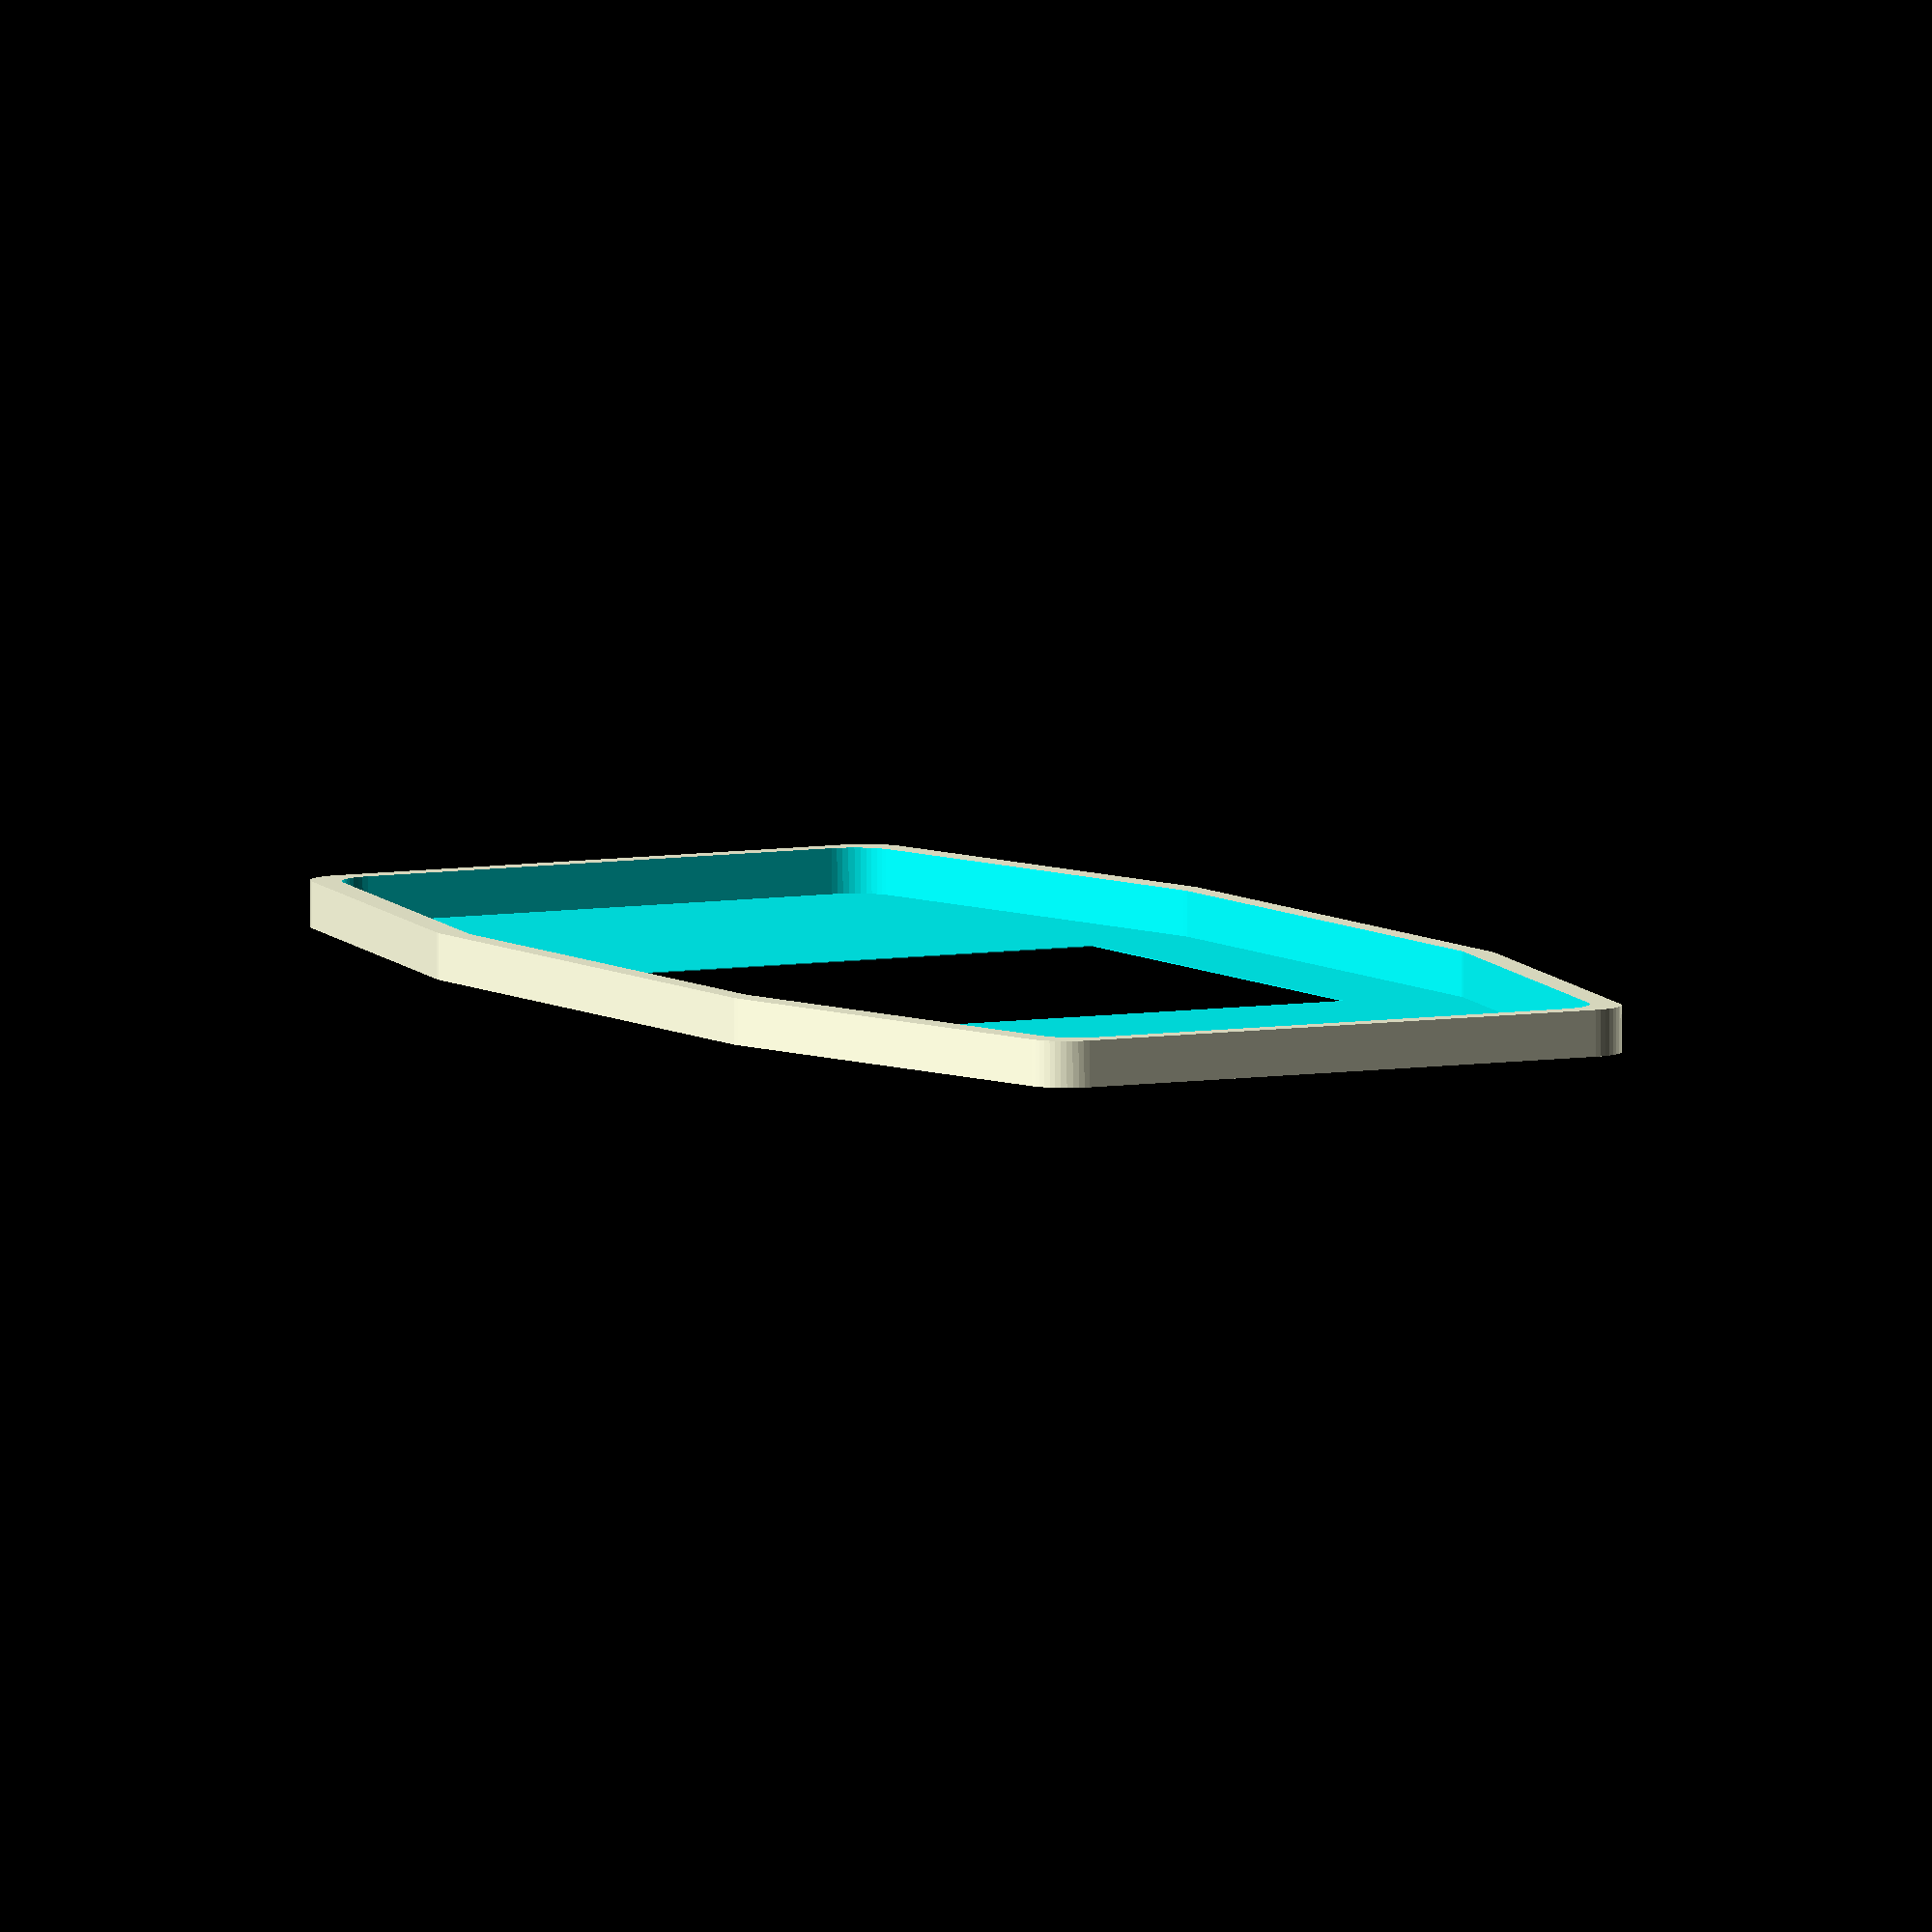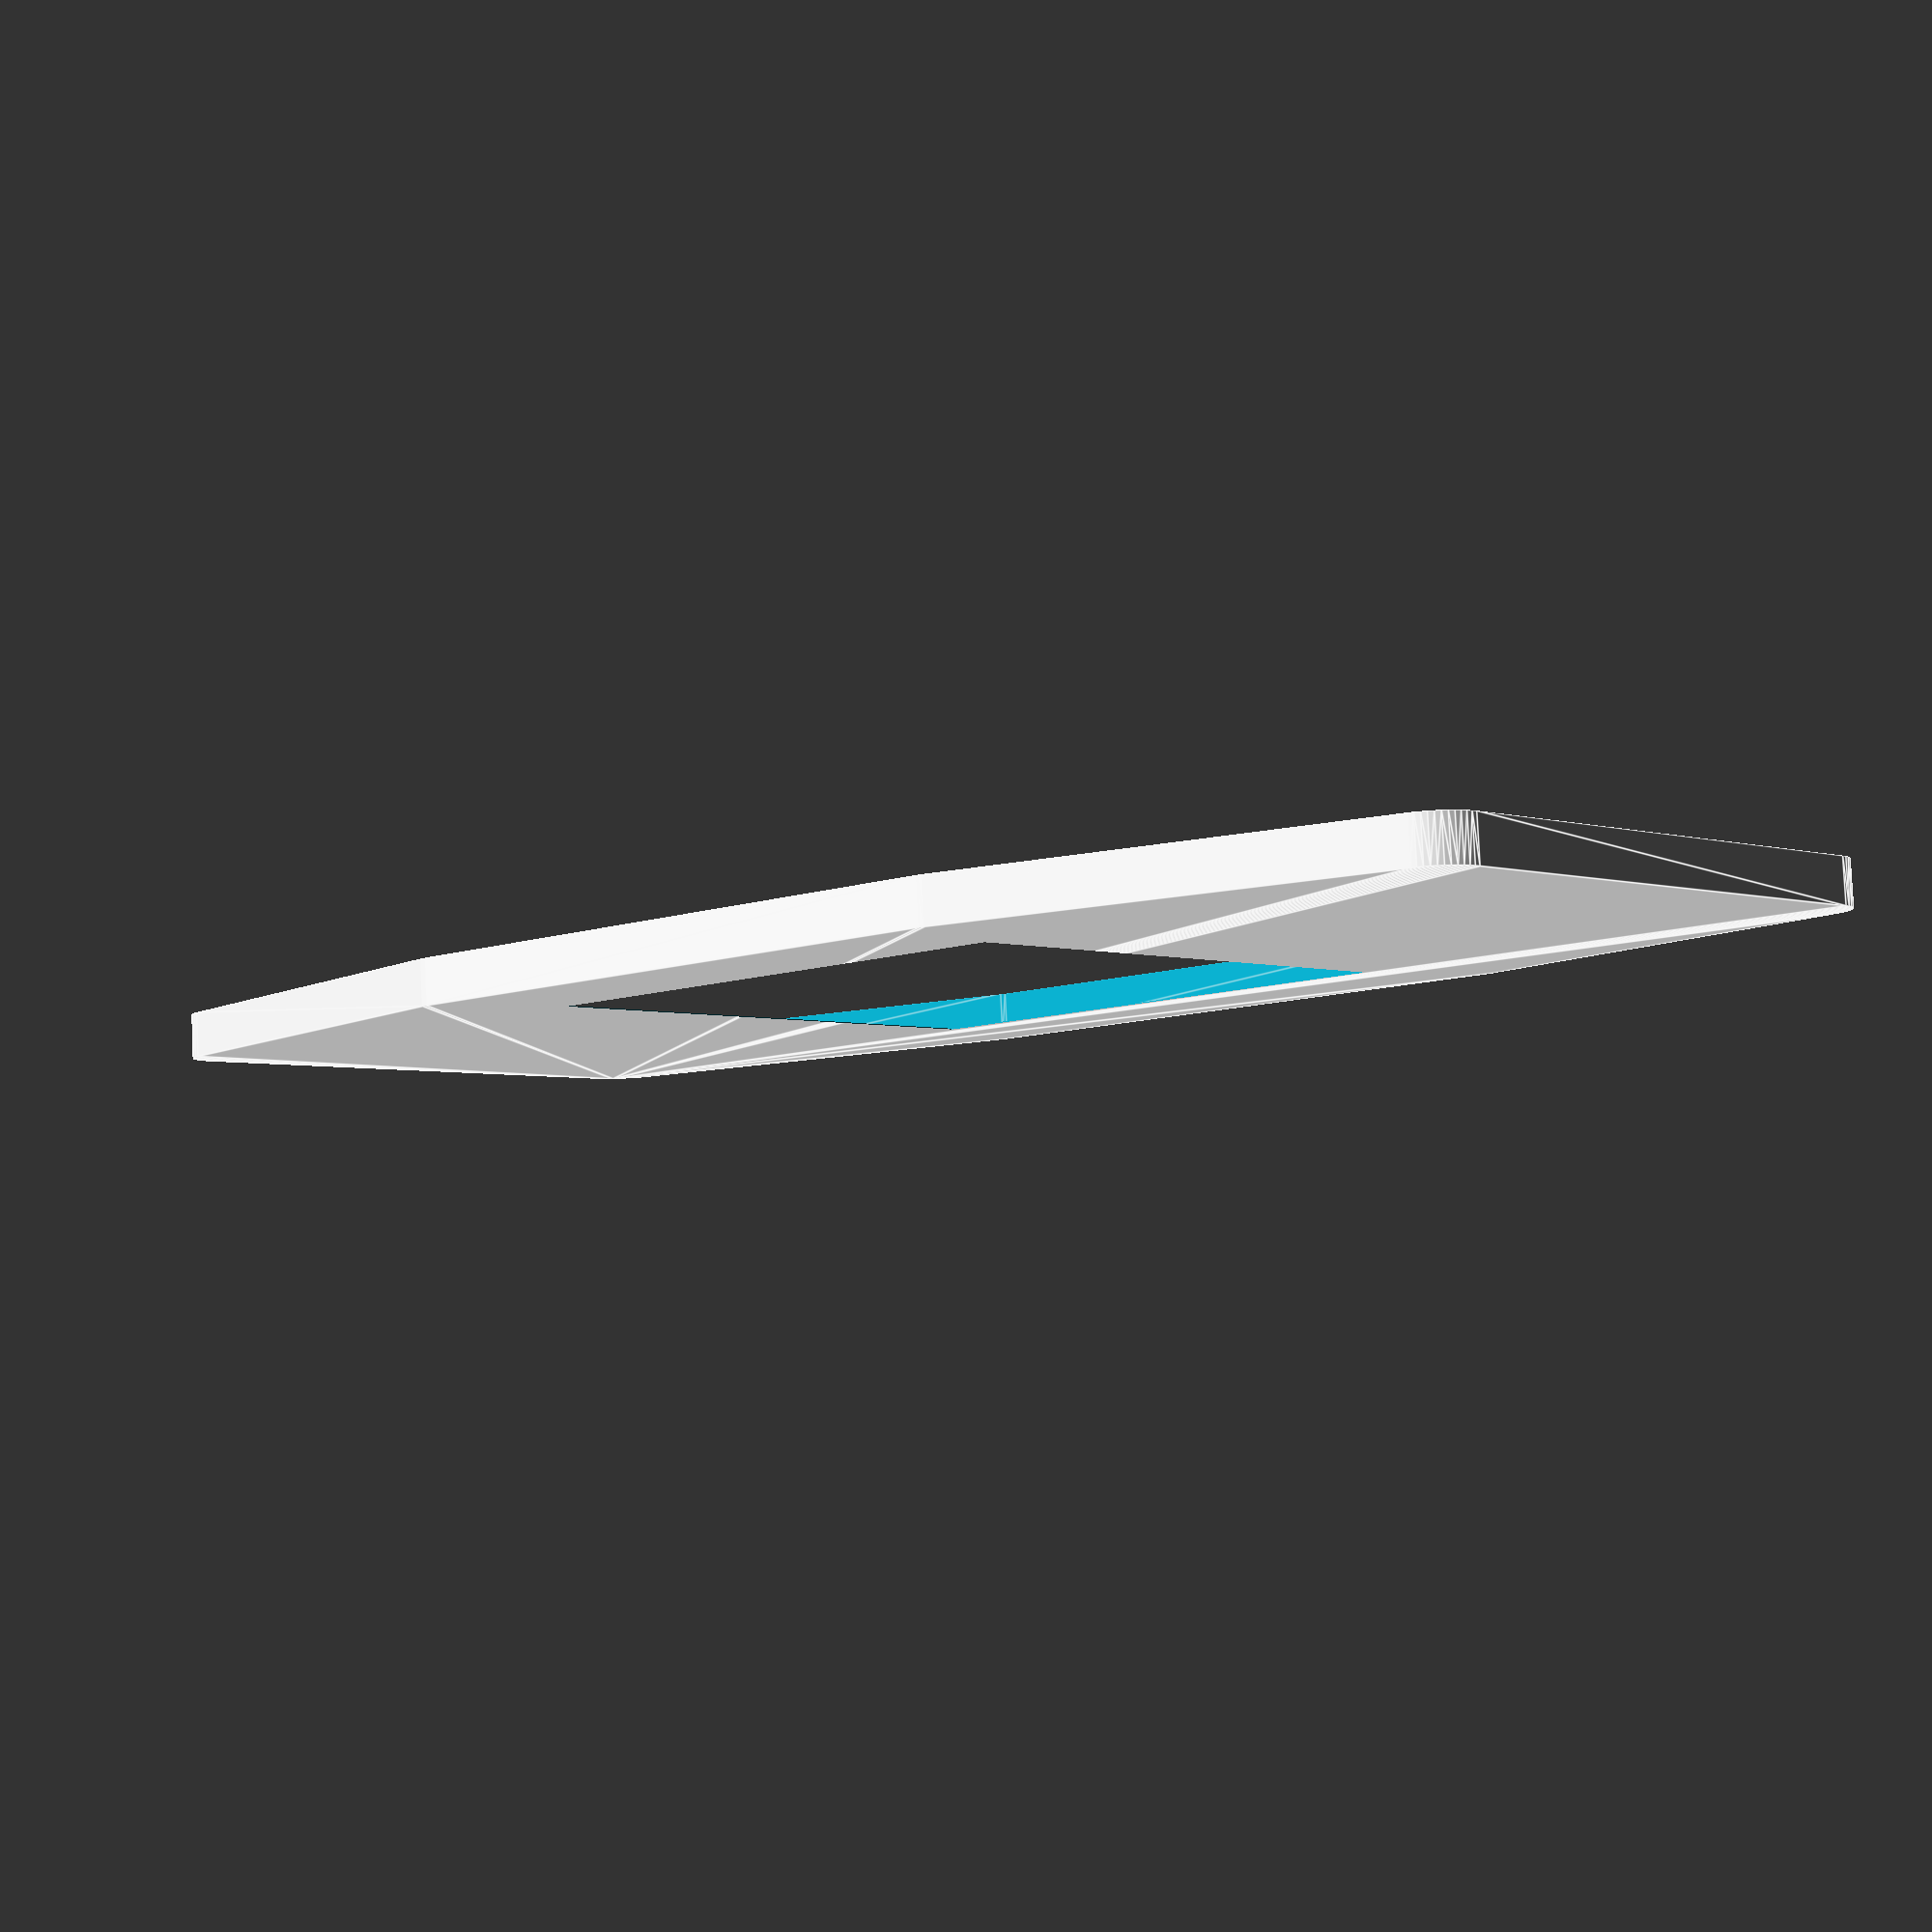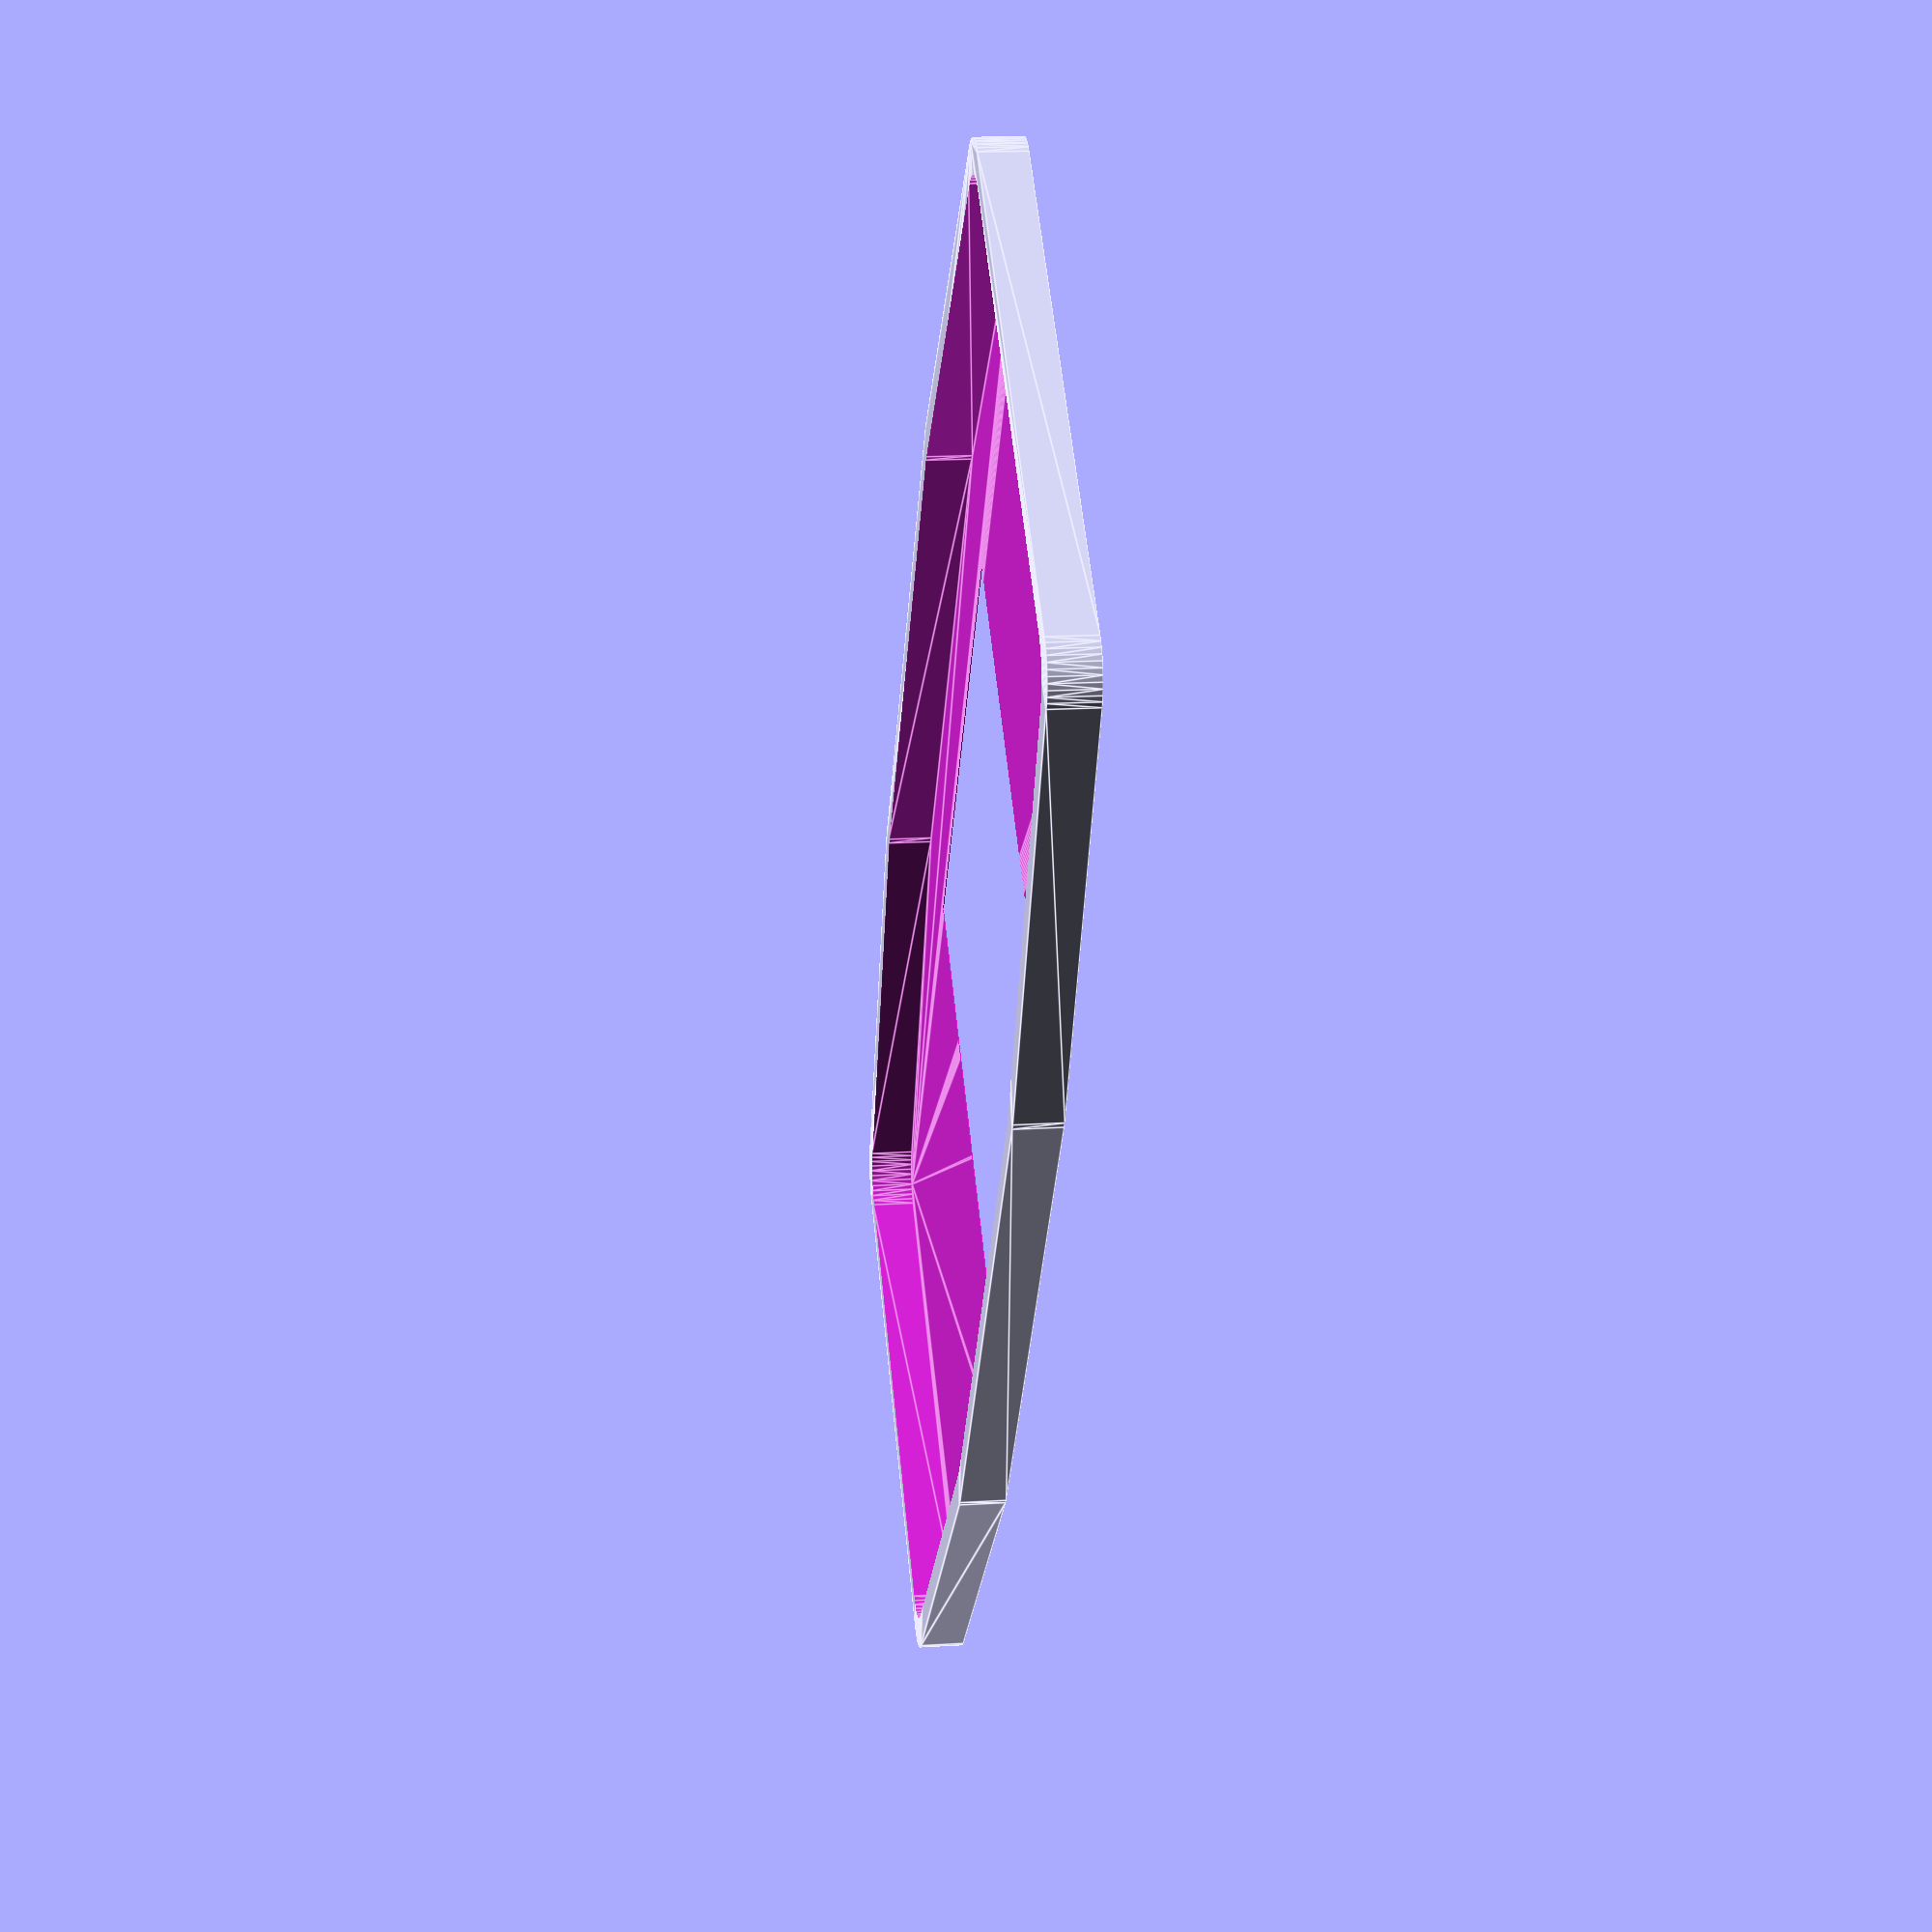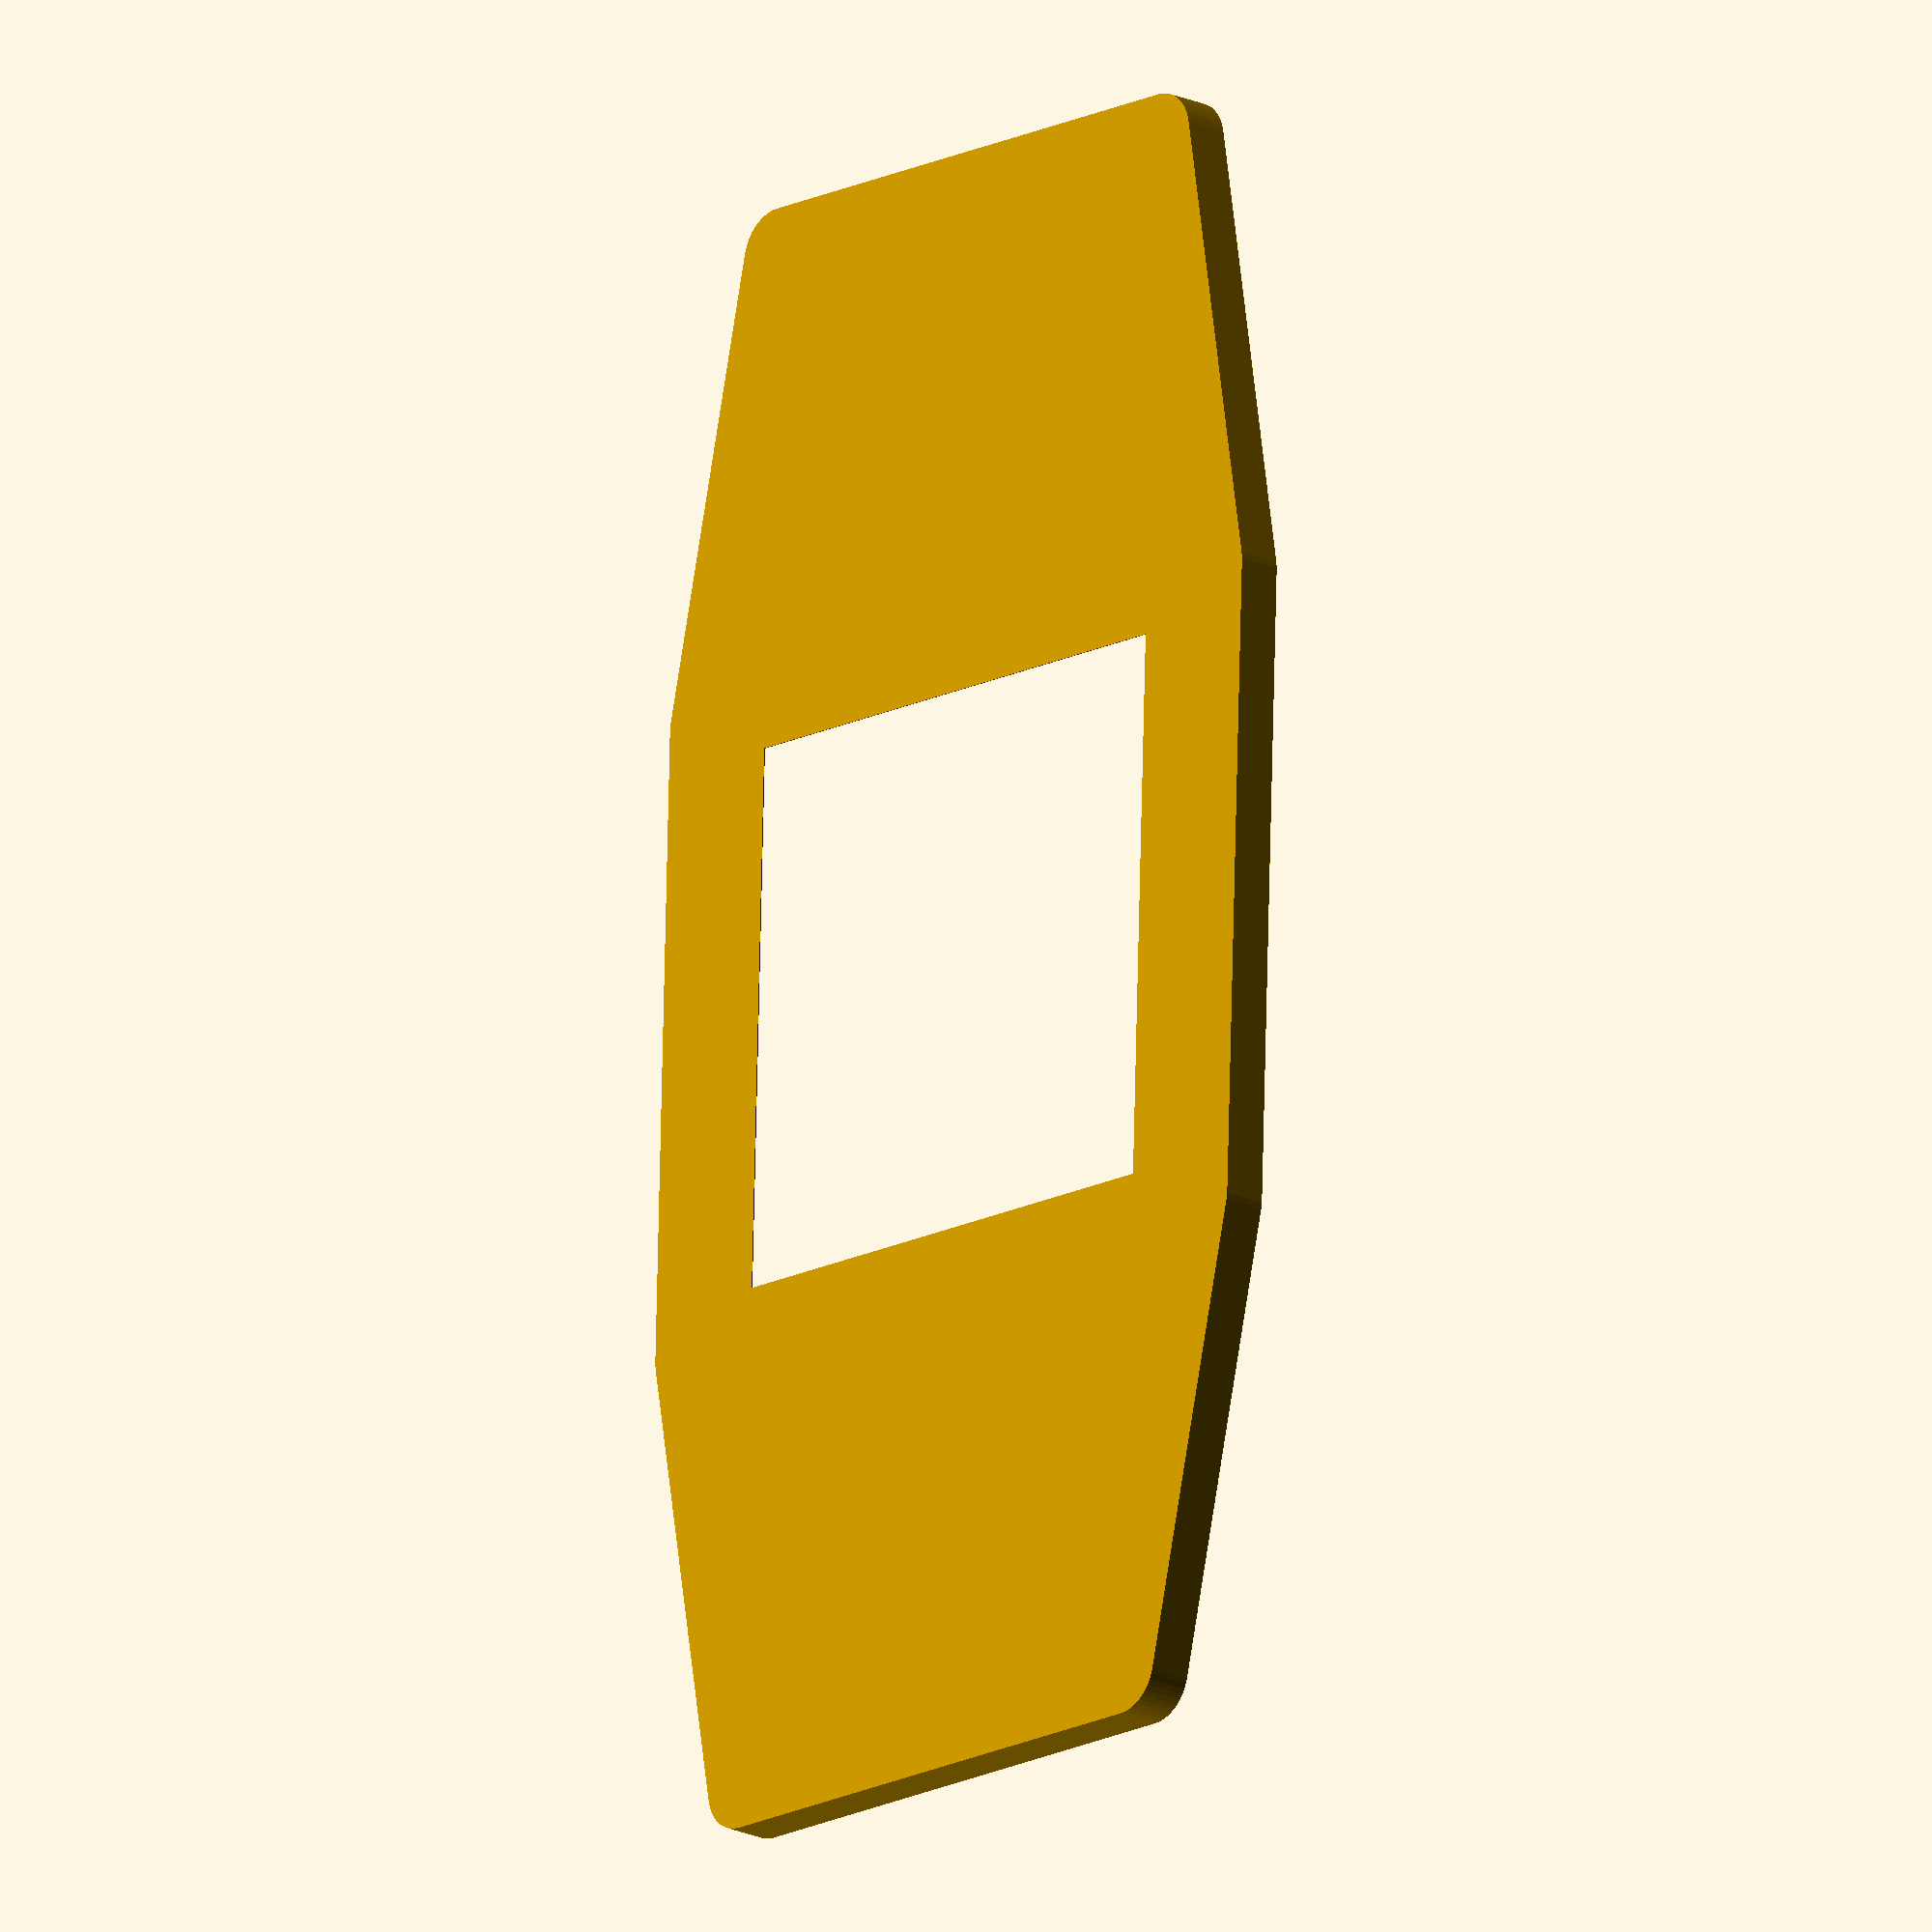
<openscad>

module basicPlate(total_w,total_h,little_w,little_h)
{
	hull()
	{
		minkowski() 
		{
			cube([total_w,little_h,5], center = true);			
			cylinder(r=5,h=0.001);
		};
		minkowski() 
		{
			cube([little_w,total_h,5], center = true);
			cylinder(r=5,h=0.001);
		};
	};
}

module example006()
{
	$fn=50;
	translate([0,0,10])
	difference()
	{
		difference()
		{
			basicPlate(170,80,70,60);
			translate([0,0,0.1]) basicPlate(170-5,80-5,70-5,60-5);
		};
		cube([60,60,10], center = true);
	}
}

example006();


</openscad>
<views>
elev=83.6 azim=243.6 roll=0.3 proj=o view=wireframe
elev=96.4 azim=42.7 roll=2.7 proj=p view=edges
elev=342.6 azim=126.5 roll=83.1 proj=p view=edges
elev=18.5 azim=268.1 roll=227.5 proj=o view=solid
</views>
